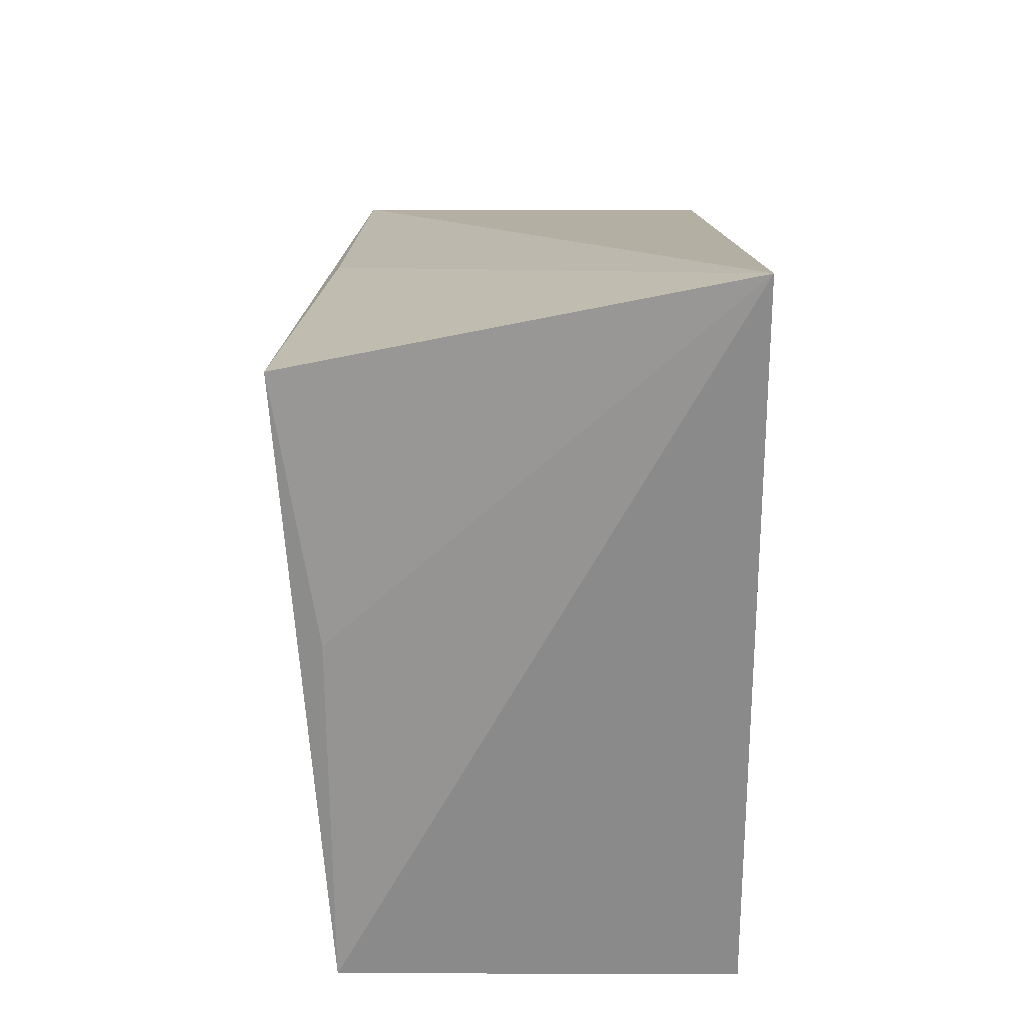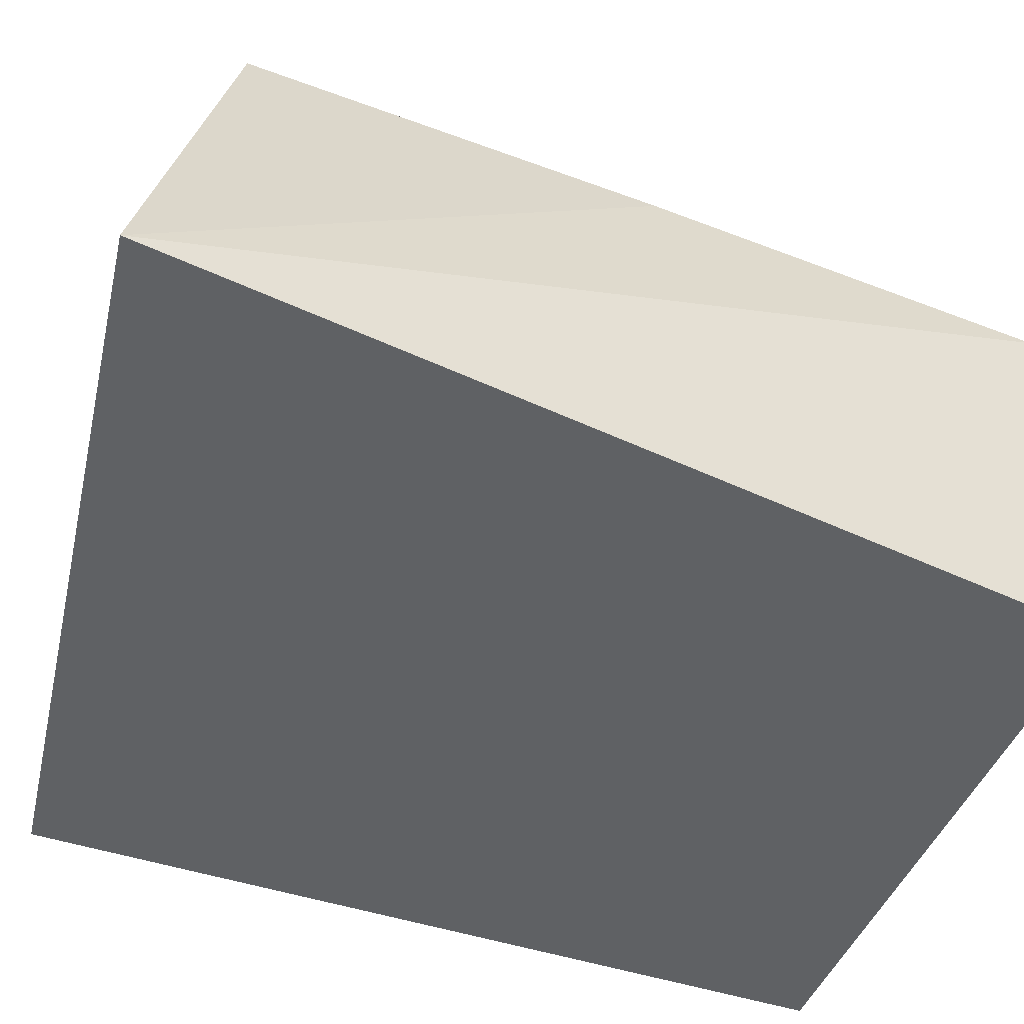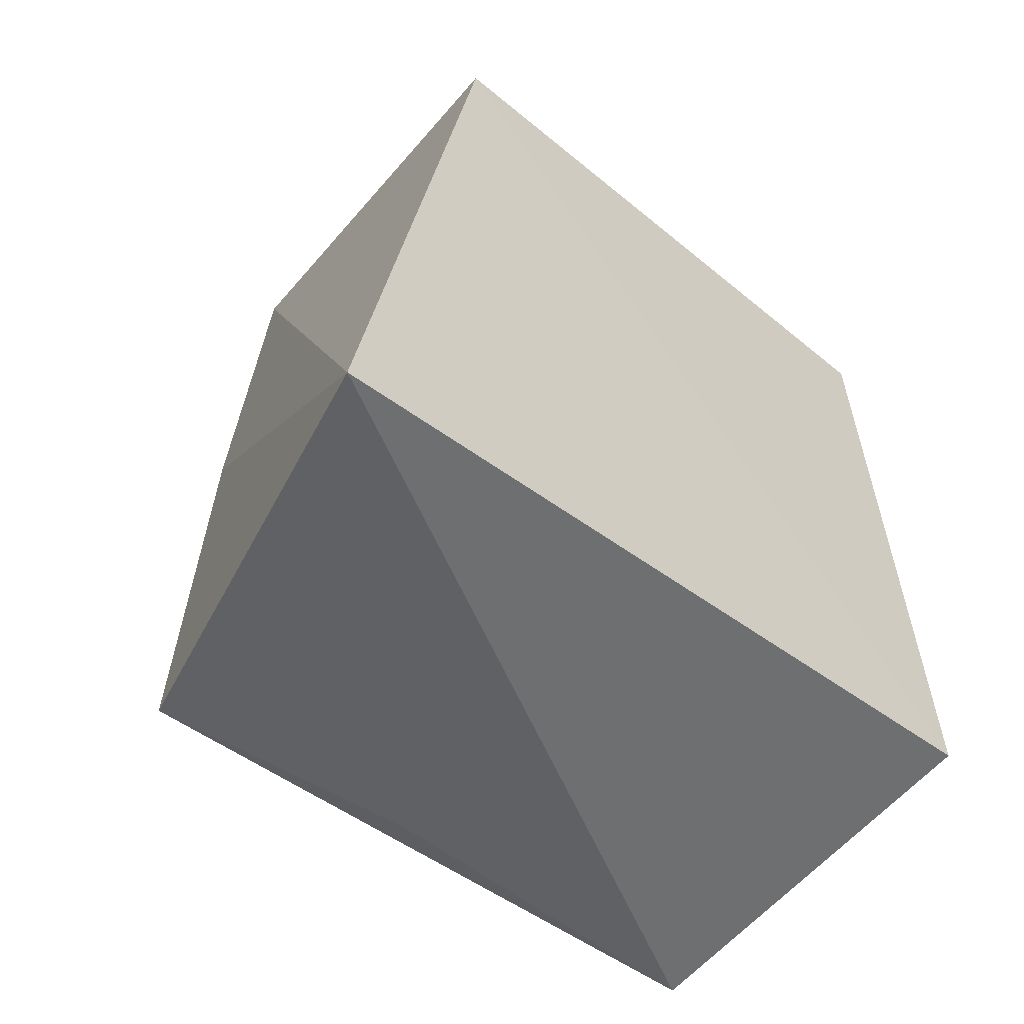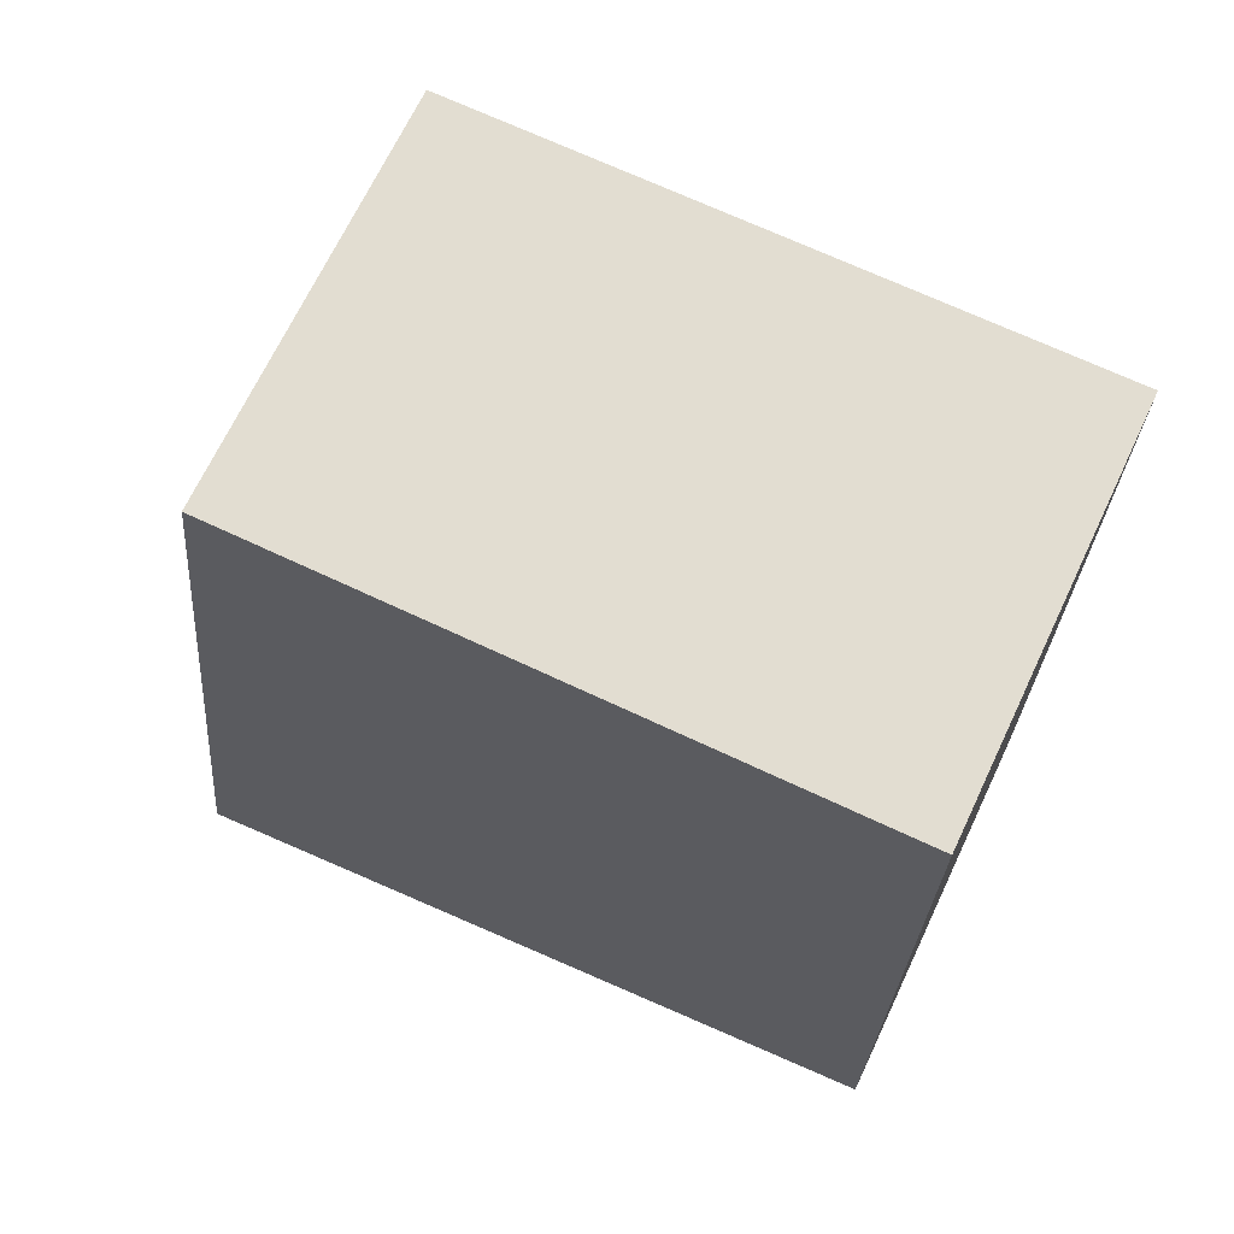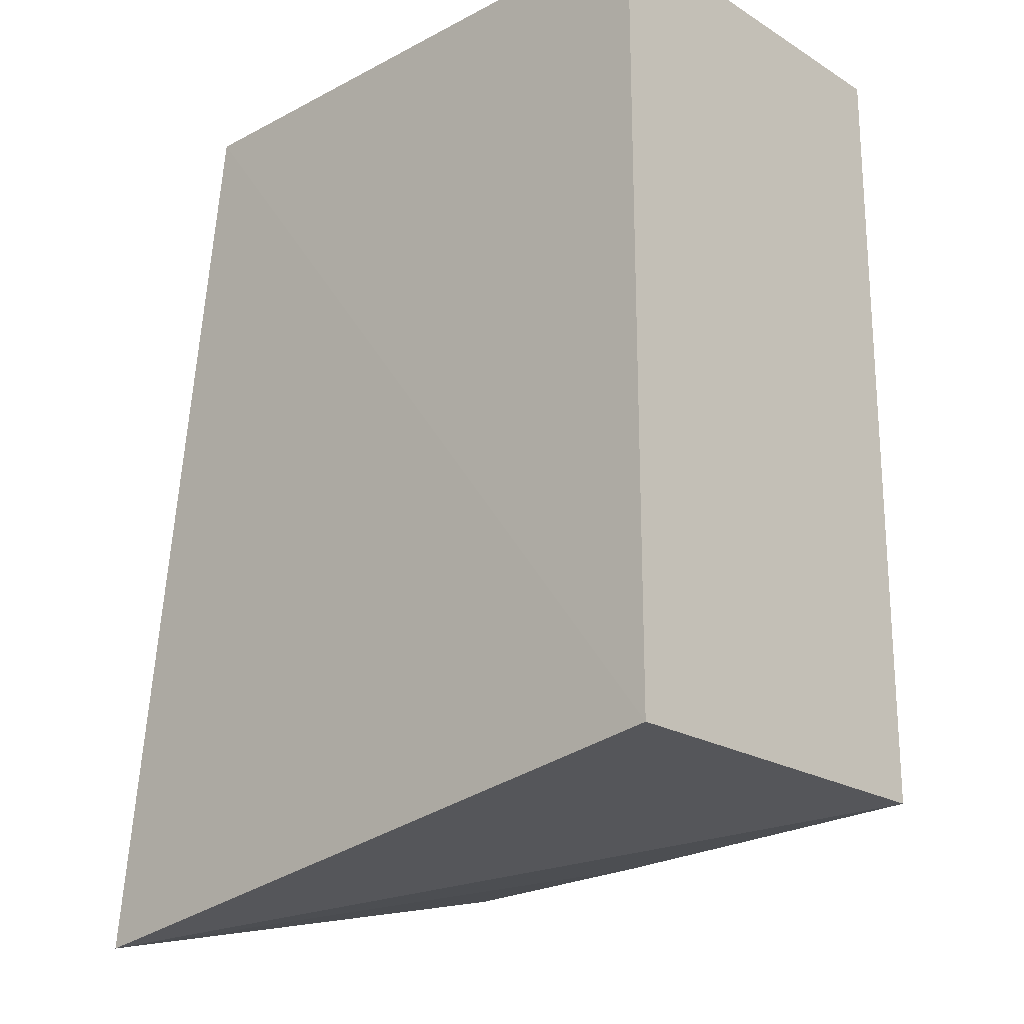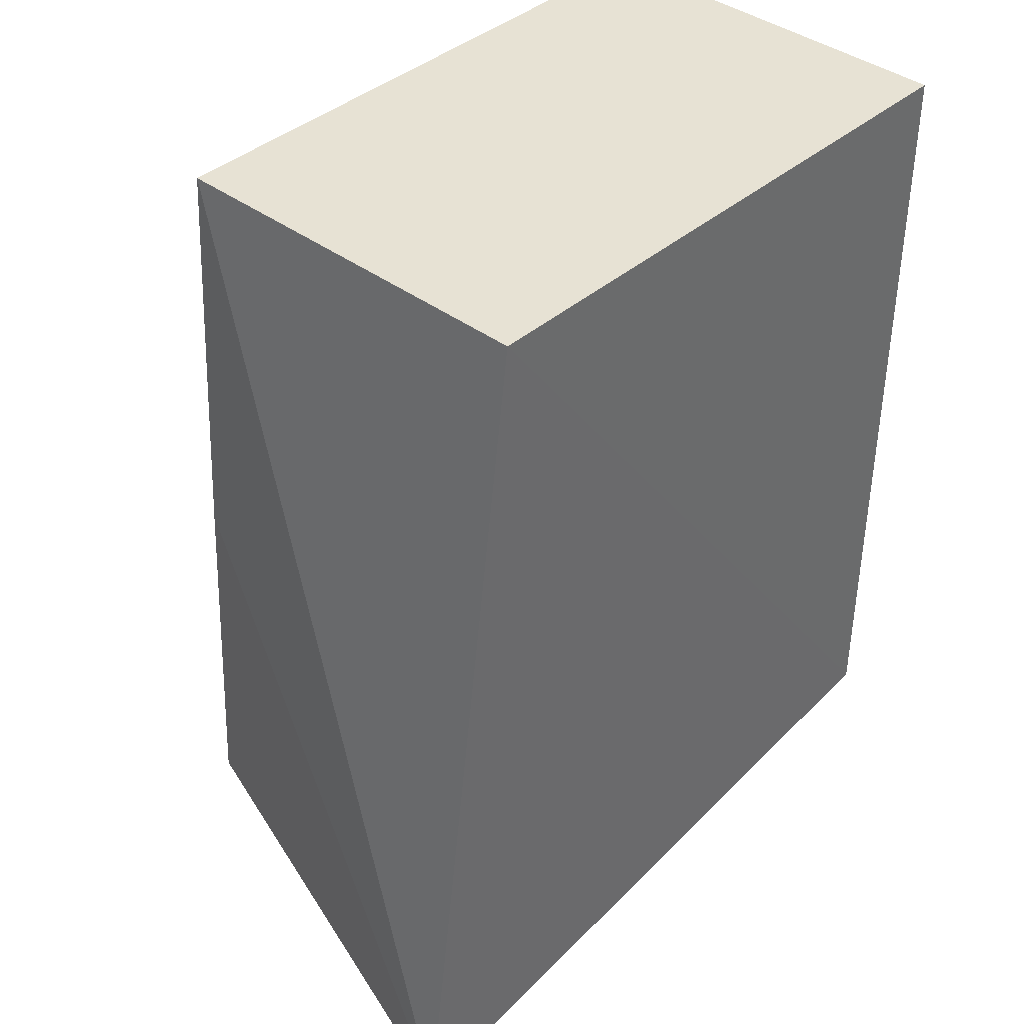
<metadata>
{"format":"obj","ext":"obj","renderer":"f3d","projection":"perspective","resolution":1024,"background":"white","views":[{"elev":-71.7,"azim":89.9,"up":"+Y"},{"elev":-46.2,"azim":69.1,"up":"+Z"},{"elev":-59.5,"azim":139.7,"up":"+Y"},{"elev":68.6,"azim":-154.7,"up":"+Y"},{"elev":-21.4,"azim":-137.2,"up":"+Y"},{"elev":39.8,"azim":132.9,"up":"+Y"}]}
</metadata>
<code>
v 0.4278 -0.2205 0.005483
v 0.4026 -0.1982 0.1047
v 0.2652 -0.1972 0.004677
v 0.2652 -0.01543 0.09346
v 0.4015 -0.01543 0.09346
v 0.2652 -0.1972 0.09308
v 0.4047 -0.1075 0.09627
v 0.4015 -0.01543 0.004677
v 0.3439 -0.1999 0.0943
v 0.2652 -0.01543 0.004677
f 5 4 2
f 6 2 4
f 6 4 3
f 6 3 1
f 7 5 2
f 7 2 1
f 7 1 5
f 8 5 1
f 8 1 3
f 9 6 1
f 9 1 2
f 9 2 6
f 10 8 3
f 10 3 4
f 10 4 5
f 10 5 8

</code>
